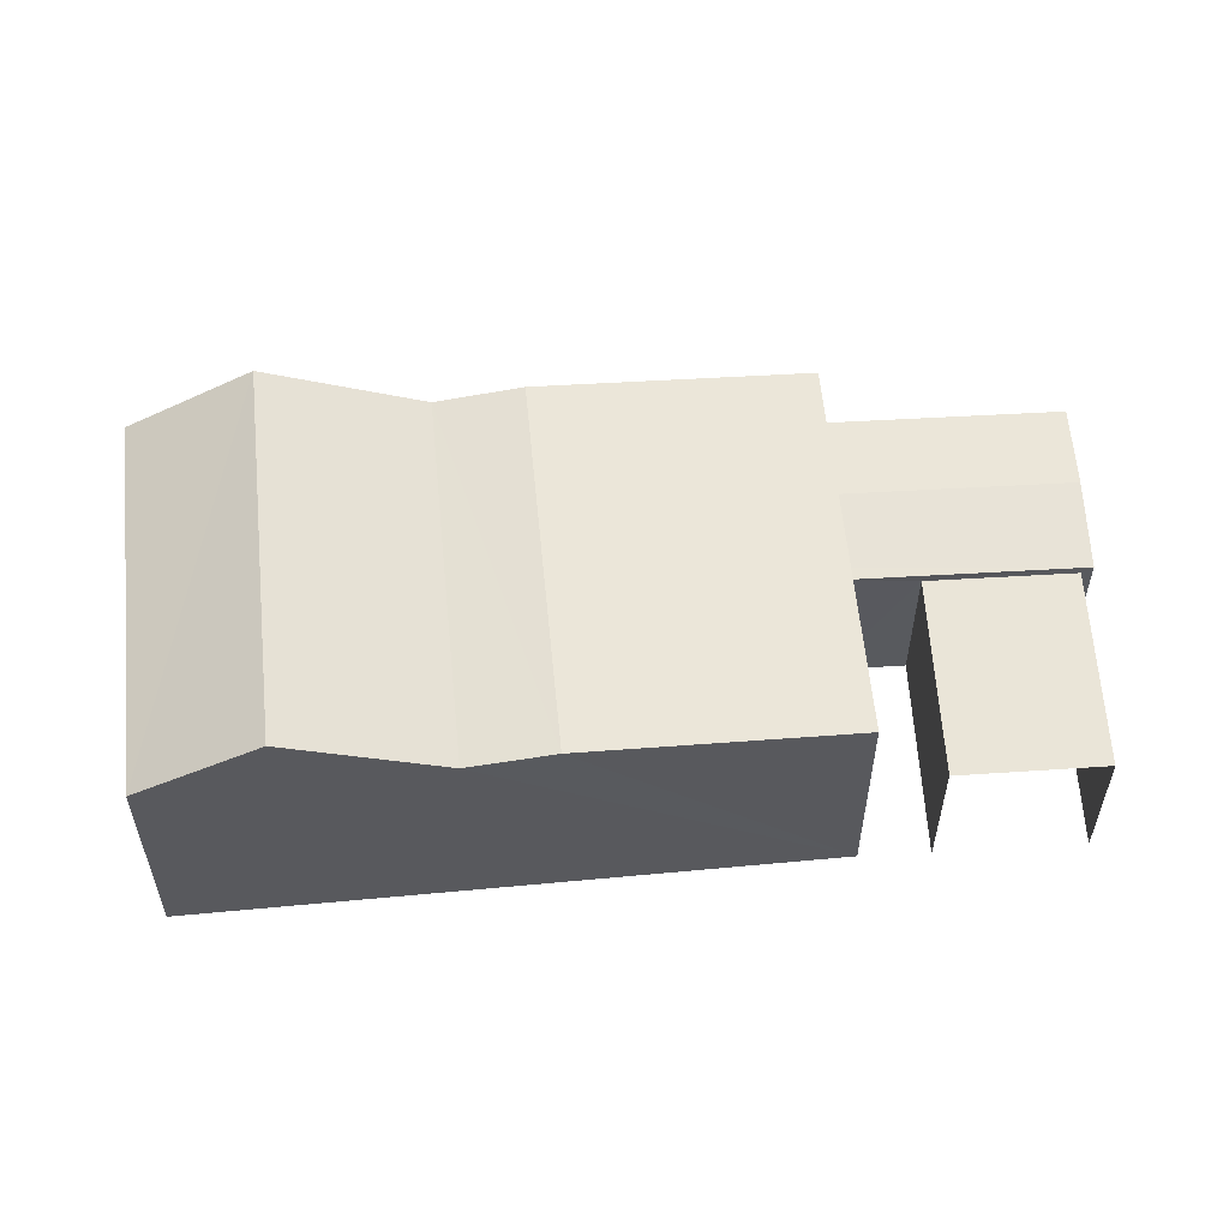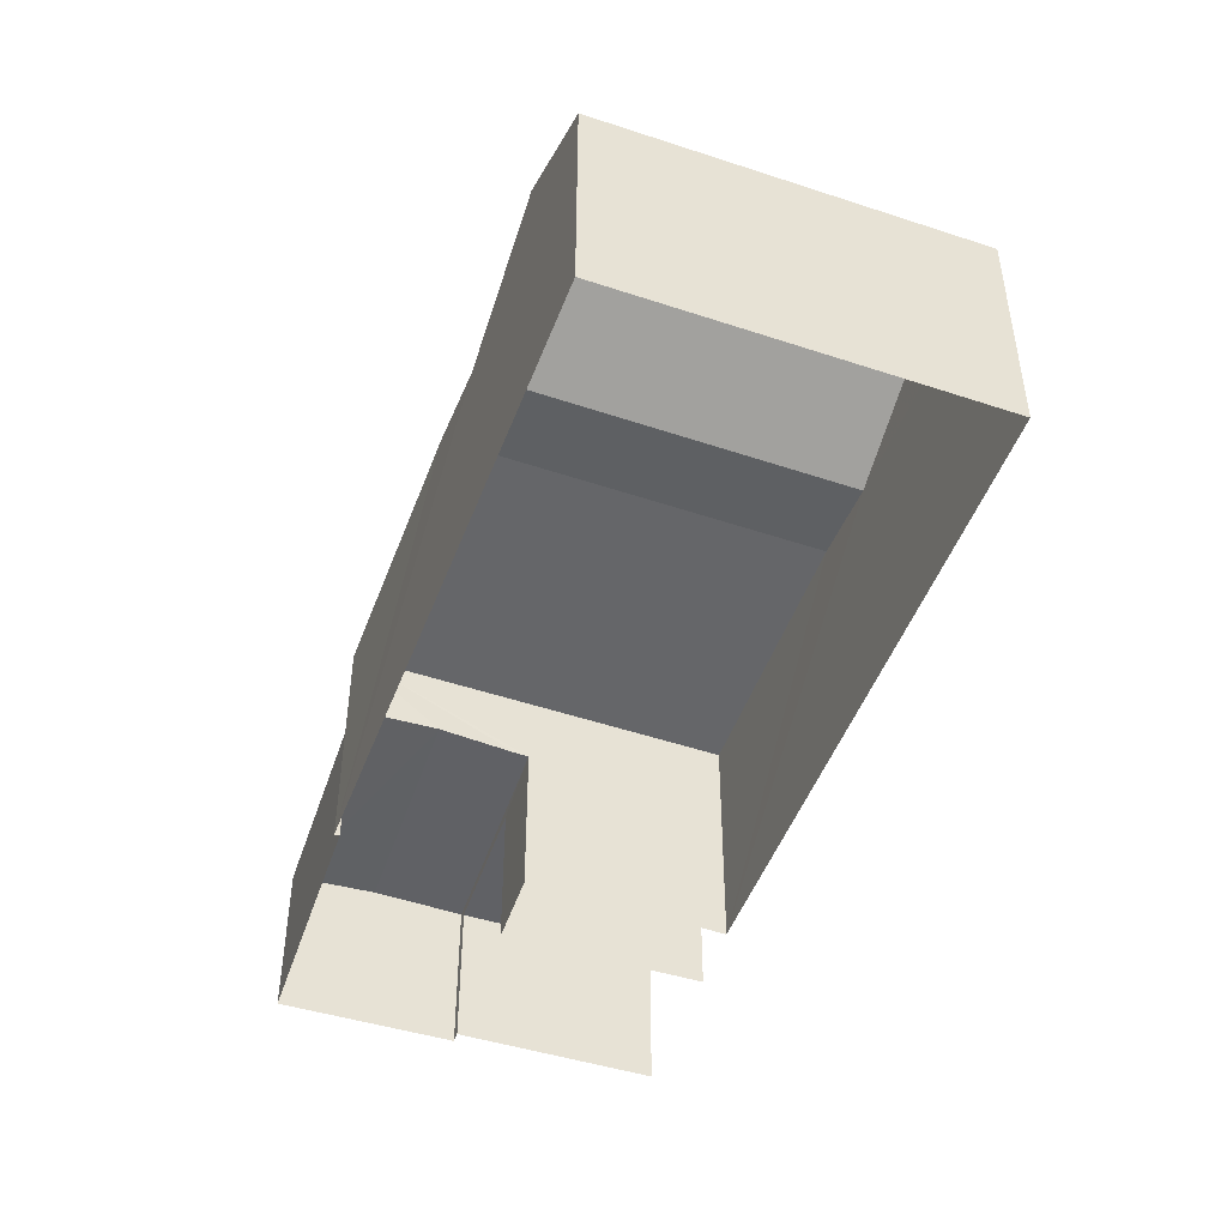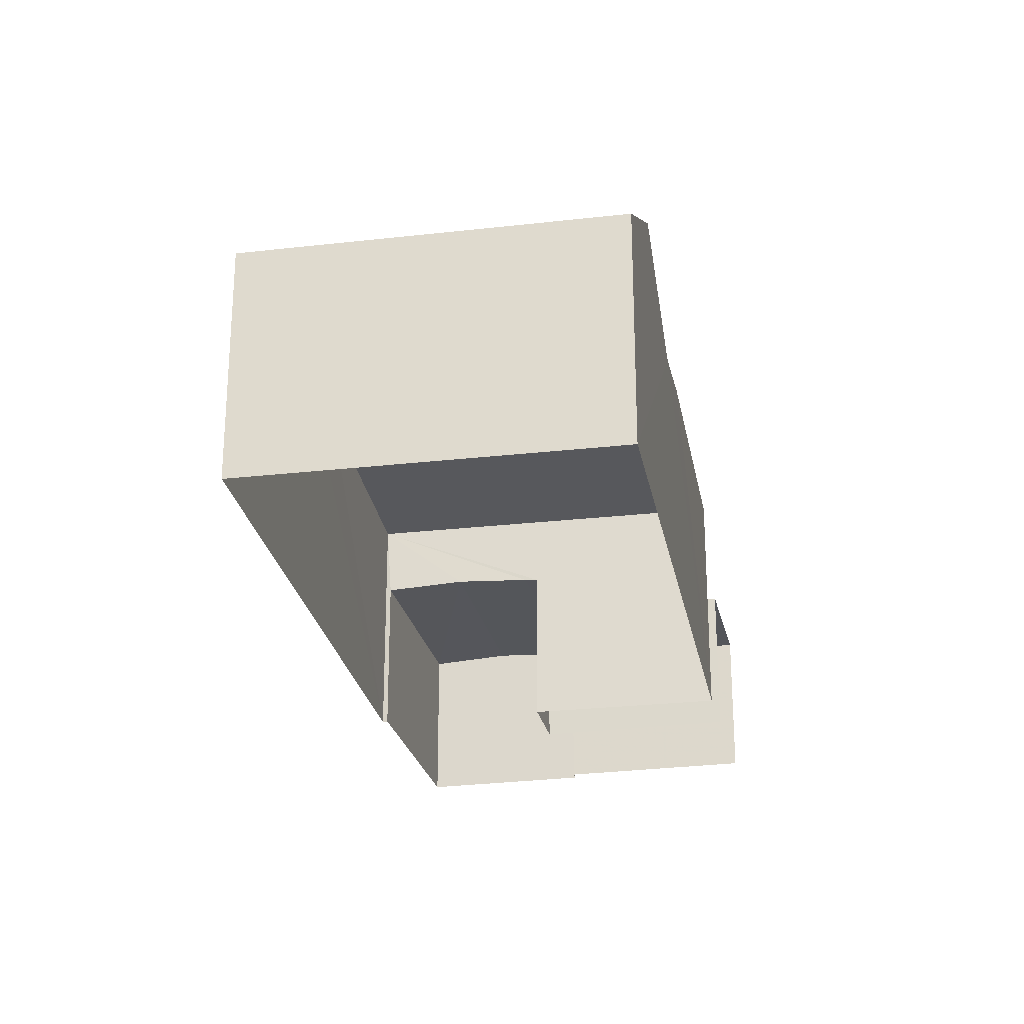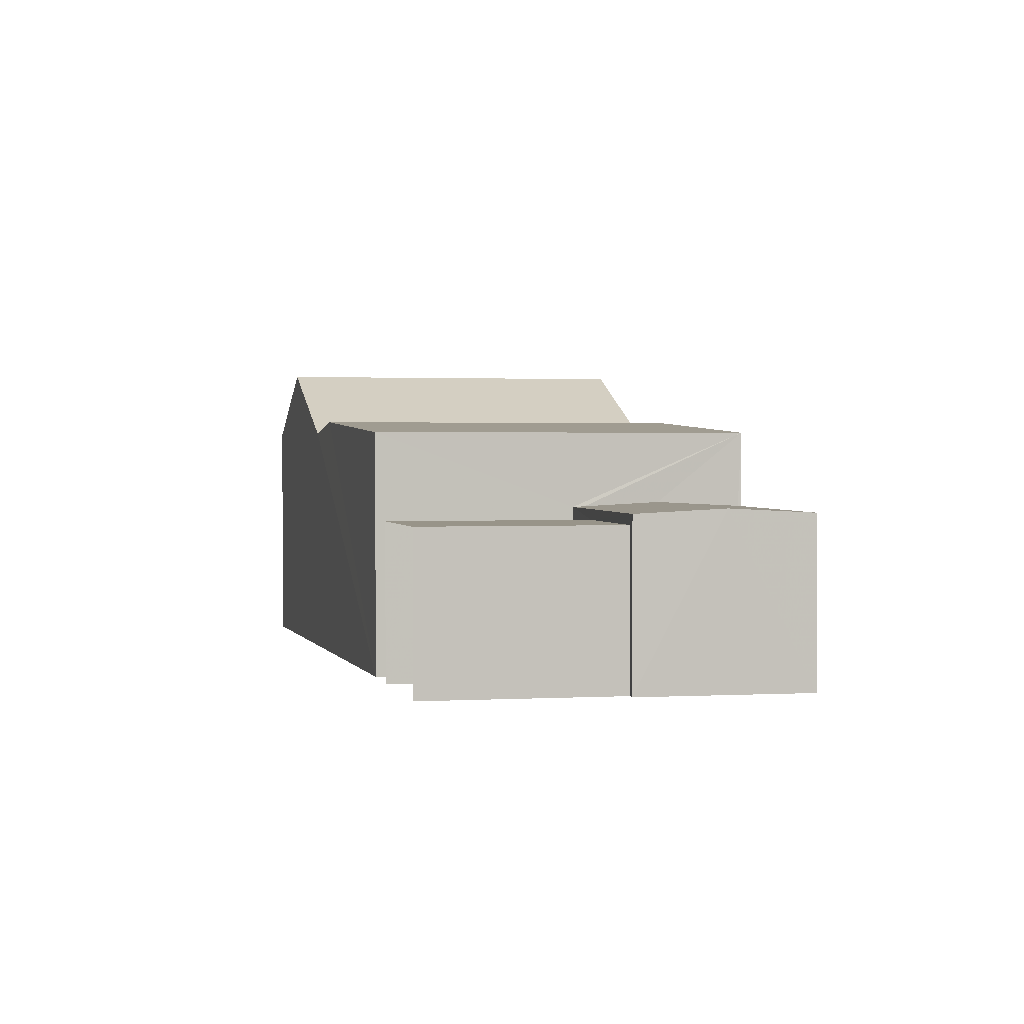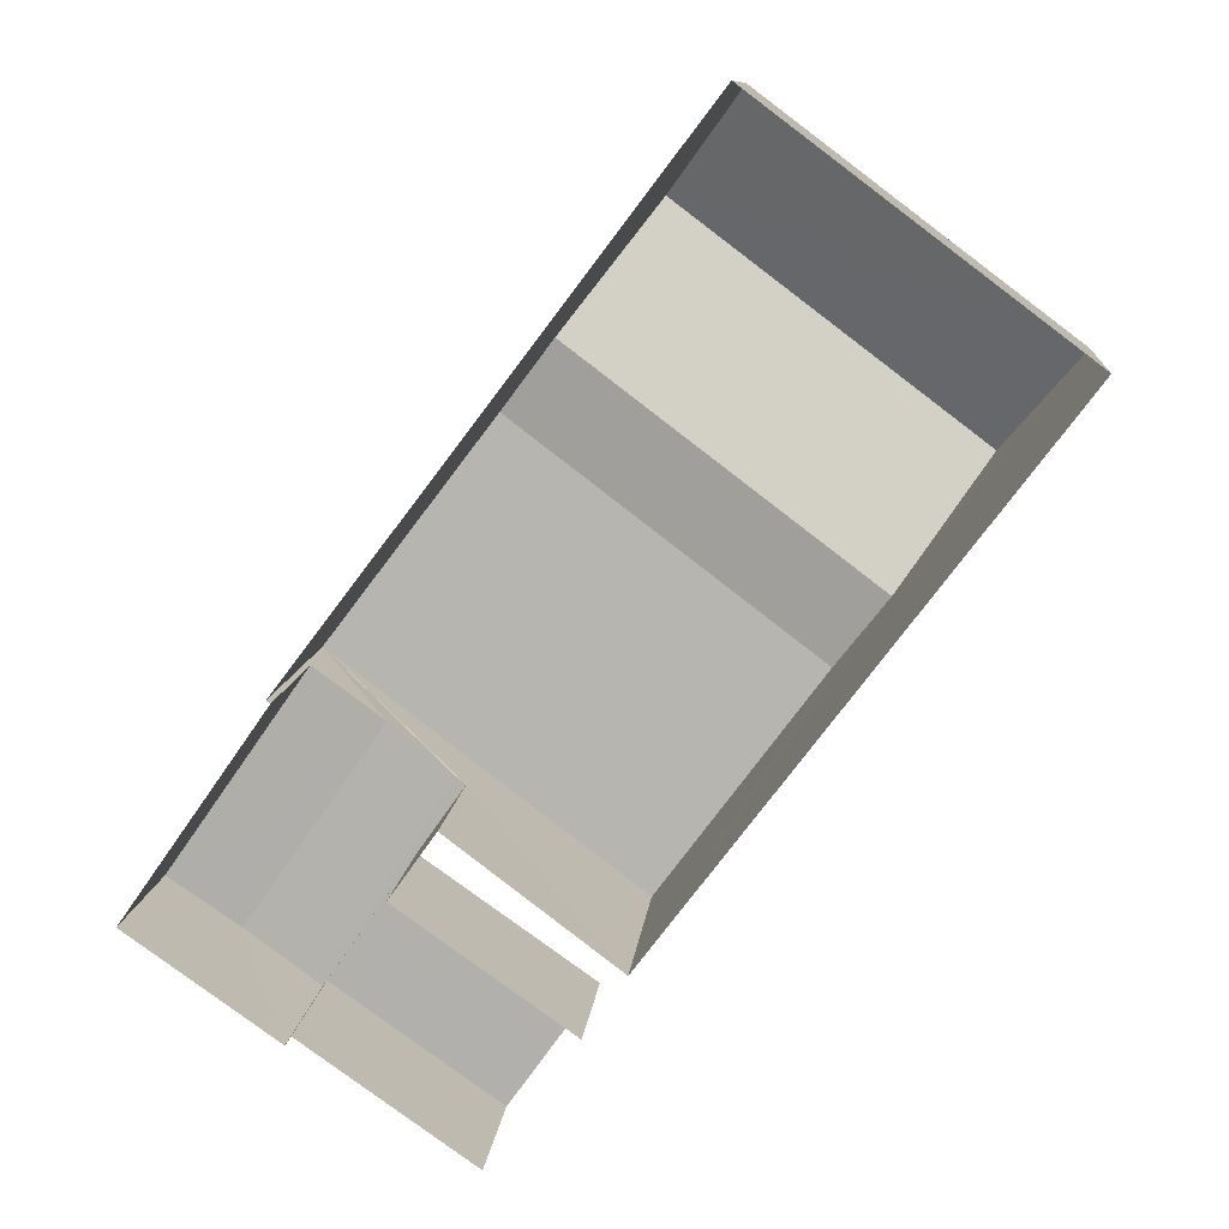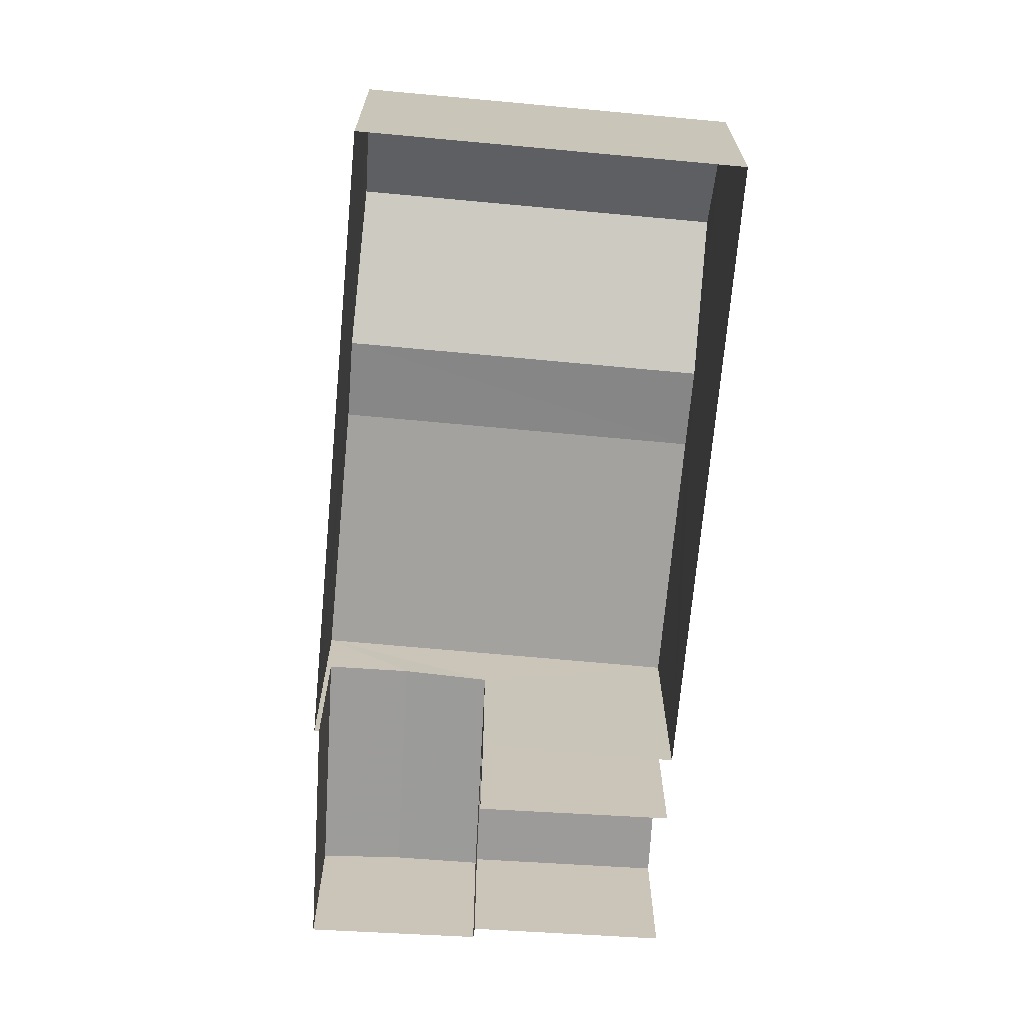
<metadata>
{"format":"obj","ext":"obj","renderer":"f3d","projection":"perspective","resolution":1024,"background":"white","views":[{"elev":59.0,"azim":-58.4,"up":"+Z"},{"elev":-49.2,"azim":-163.2,"up":"+Z"},{"elev":-25.8,"azim":-132.6,"up":"+Z"},{"elev":1.7,"azim":23.1,"up":"+Z"},{"elev":10.2,"azim":-174.7,"up":"+Y"},{"elev":-69.9,"azim":-148.1,"up":"+Z"}]}
</metadata>
<code>
v -2.253e+05 -1.279e+05 12.85
v -2.253e+05 -1.278e+05 12.85
v -2.253e+05 -1.279e+05 12.85
v -2.253e+05 -1.279e+05 12.85
v -2.253e+05 -1.279e+05 12.85
v -2.253e+05 -1.279e+05 12.85
v -2.253e+05 -1.279e+05 12.85
v -2.253e+05 -1.279e+05 12.85
v -2.253e+05 -1.279e+05 12.85
v -2.253e+05 -1.279e+05 12.85
v -2.253e+05 -1.279e+05 12.85
v -2.253e+05 -1.279e+05 12.85
v -2.253e+05 -1.279e+05 15.71
v -2.253e+05 -1.279e+05 15.71
v -2.253e+05 -1.279e+05 15.63
v -2.253e+05 -1.279e+05 15.63
v -2.253e+05 -1.279e+05 17.1
v -2.253e+05 -1.279e+05 17.1
v -2.253e+05 -1.279e+05 16.9
v -2.253e+05 -1.279e+05 16.9
v -2.253e+05 -1.278e+05 18.05
v -2.253e+05 -1.279e+05 16.89
v -2.253e+05 -1.279e+05 18.05
v -2.253e+05 -1.278e+05 16.89
v -2.253e+05 -1.279e+05 15.46
v -2.253e+05 -1.279e+05 15.46
v -2.253e+05 -1.279e+05 15.46
v -2.253e+05 -1.279e+05 15.46
v -2.253e+05 -1.279e+05 15.63
v -2.253e+05 -1.279e+05 15.64
v -2.253e+05 -1.279e+05 15.63
v -2.253e+05 -1.279e+05 16.89
v -2.253e+05 -1.279e+05 16.89
f 1 2 3
f 2 4 5
f 6 7 8
f 1 3 9
f 10 8 11
f 12 5 11
f 7 12 8
f 3 5 12
f 2 5 3
f 8 12 11
f 27 7 6
f 27 26 7
f 13 14 15
f 16 13 15
f 17 18 19
f 20 17 19
f 21 22 23
f 21 24 22
f 21 23 20
f 19 21 20
f 25 26 27
f 25 28 26
f 29 14 30
f 29 30 31
f 14 13 30
f 32 33 18
f 17 32 18
f 8 27 6
f 8 25 27
f 29 10 14
f 10 11 14
f 11 15 14
f 5 4 16
f 4 33 16
f 3 31 9
f 31 33 32
f 16 33 13
f 13 33 30
f 9 31 32
f 30 33 31
f 22 2 1
f 22 24 2
f 33 4 18
f 21 19 24
f 18 4 19
f 24 19 2
f 19 4 2
f 22 1 20
f 23 22 20
f 1 9 20
f 9 32 17
f 20 9 17
f 16 15 11
f 5 16 11
f 28 7 26
f 28 12 7
f 28 3 12
f 3 28 31
f 8 10 25
f 29 31 28
f 10 29 25
f 29 28 25

</code>
